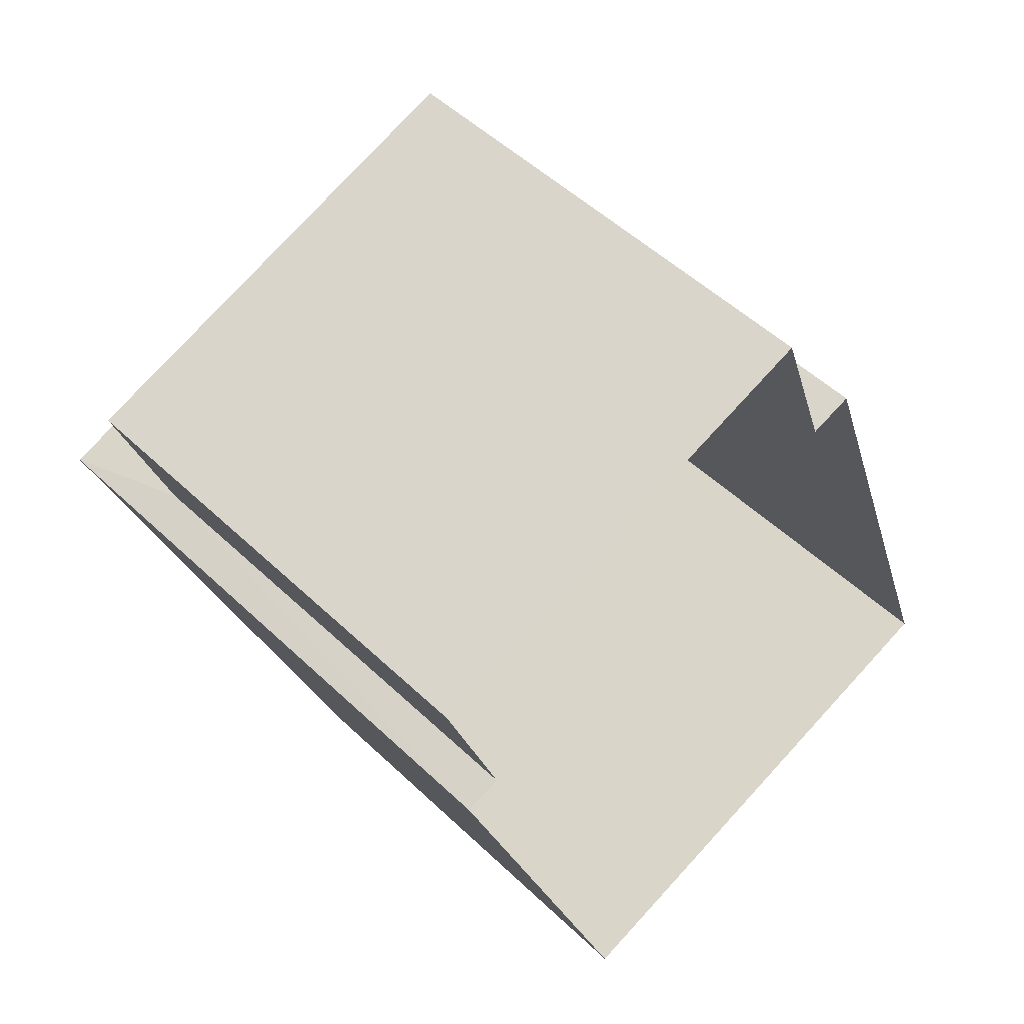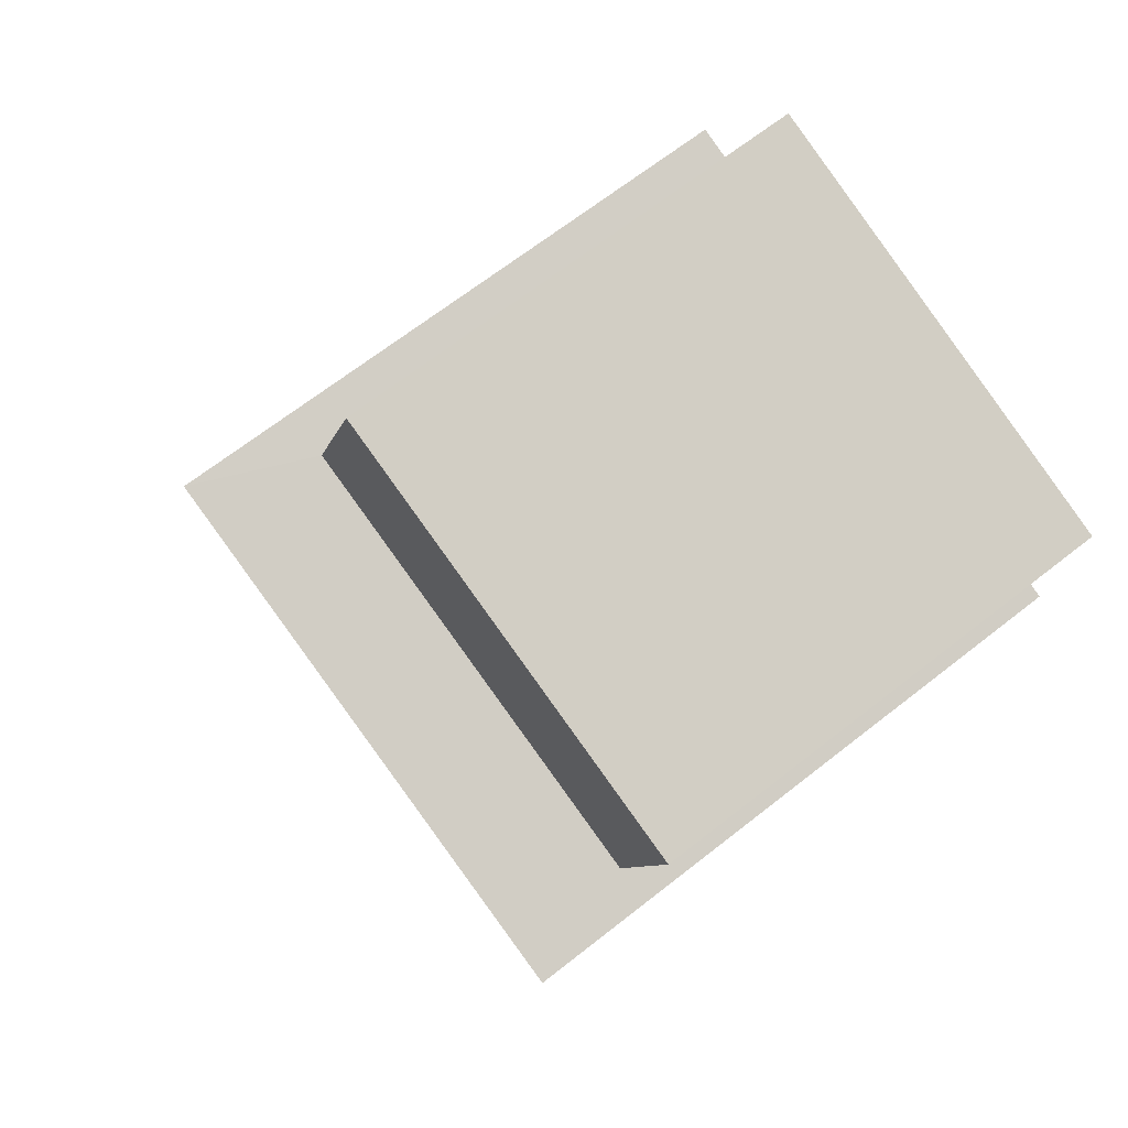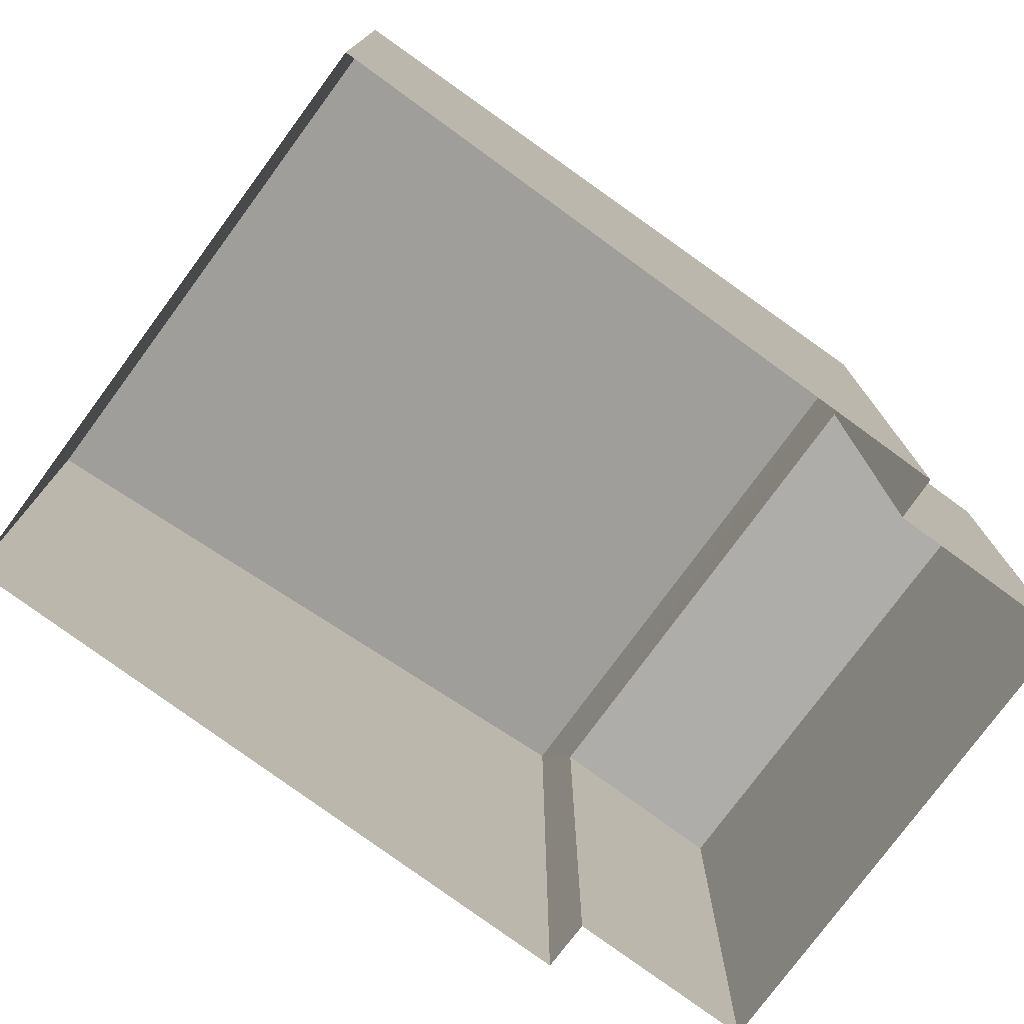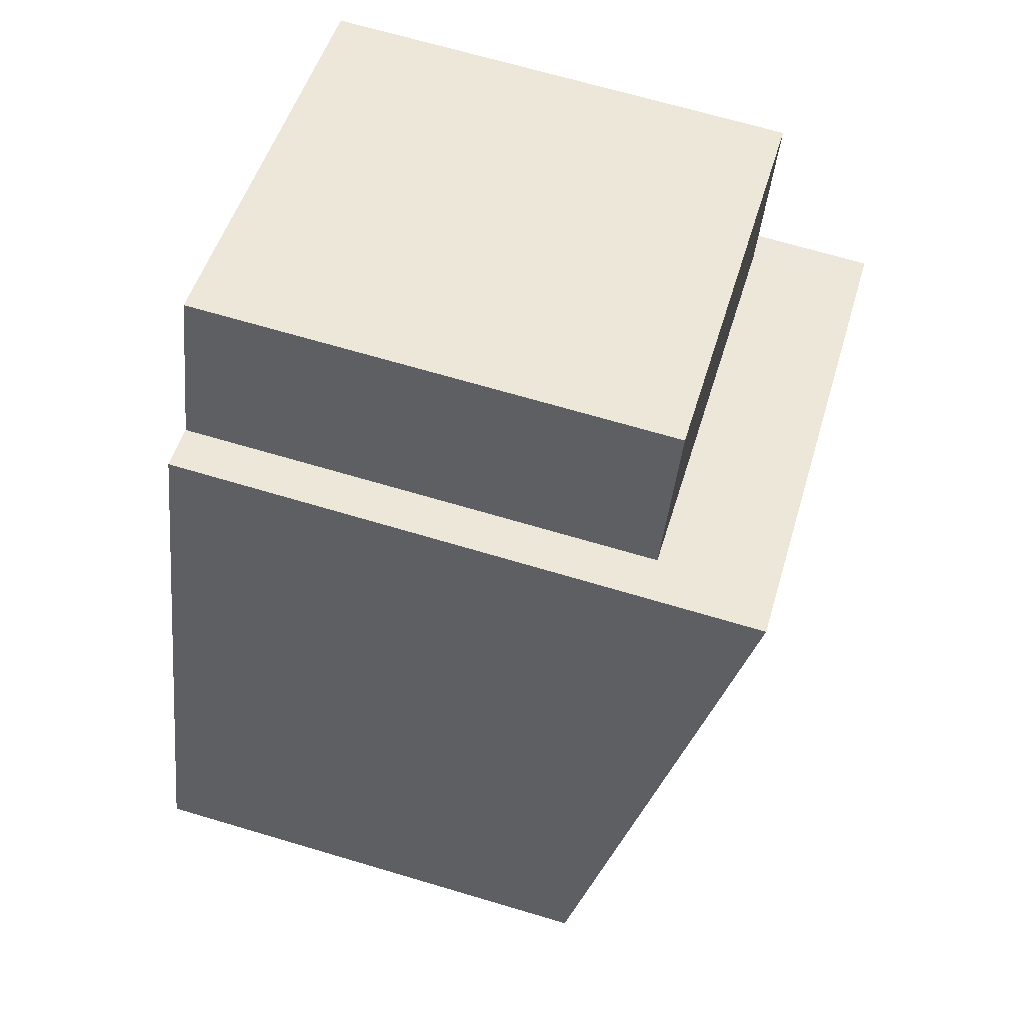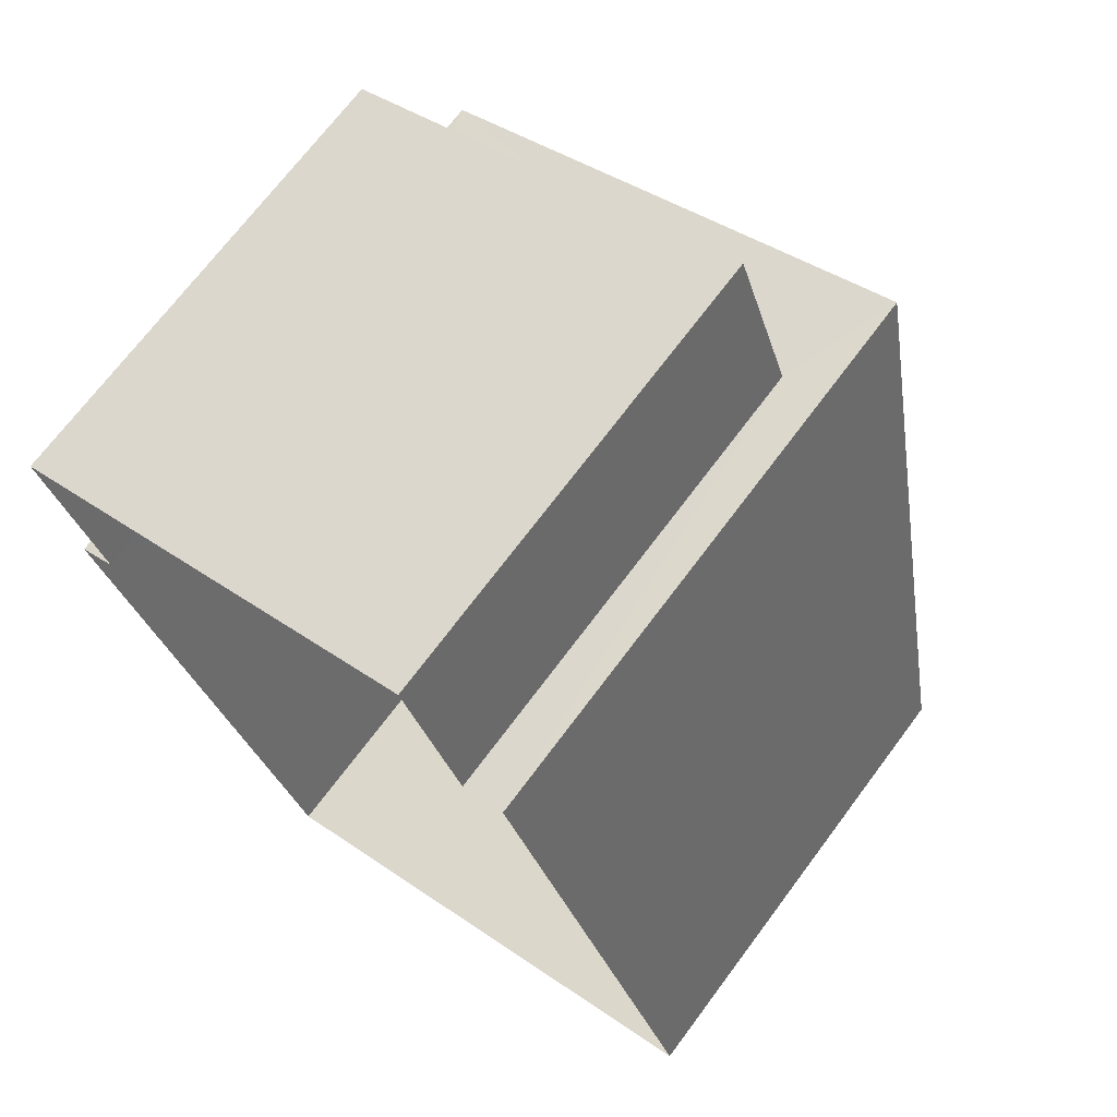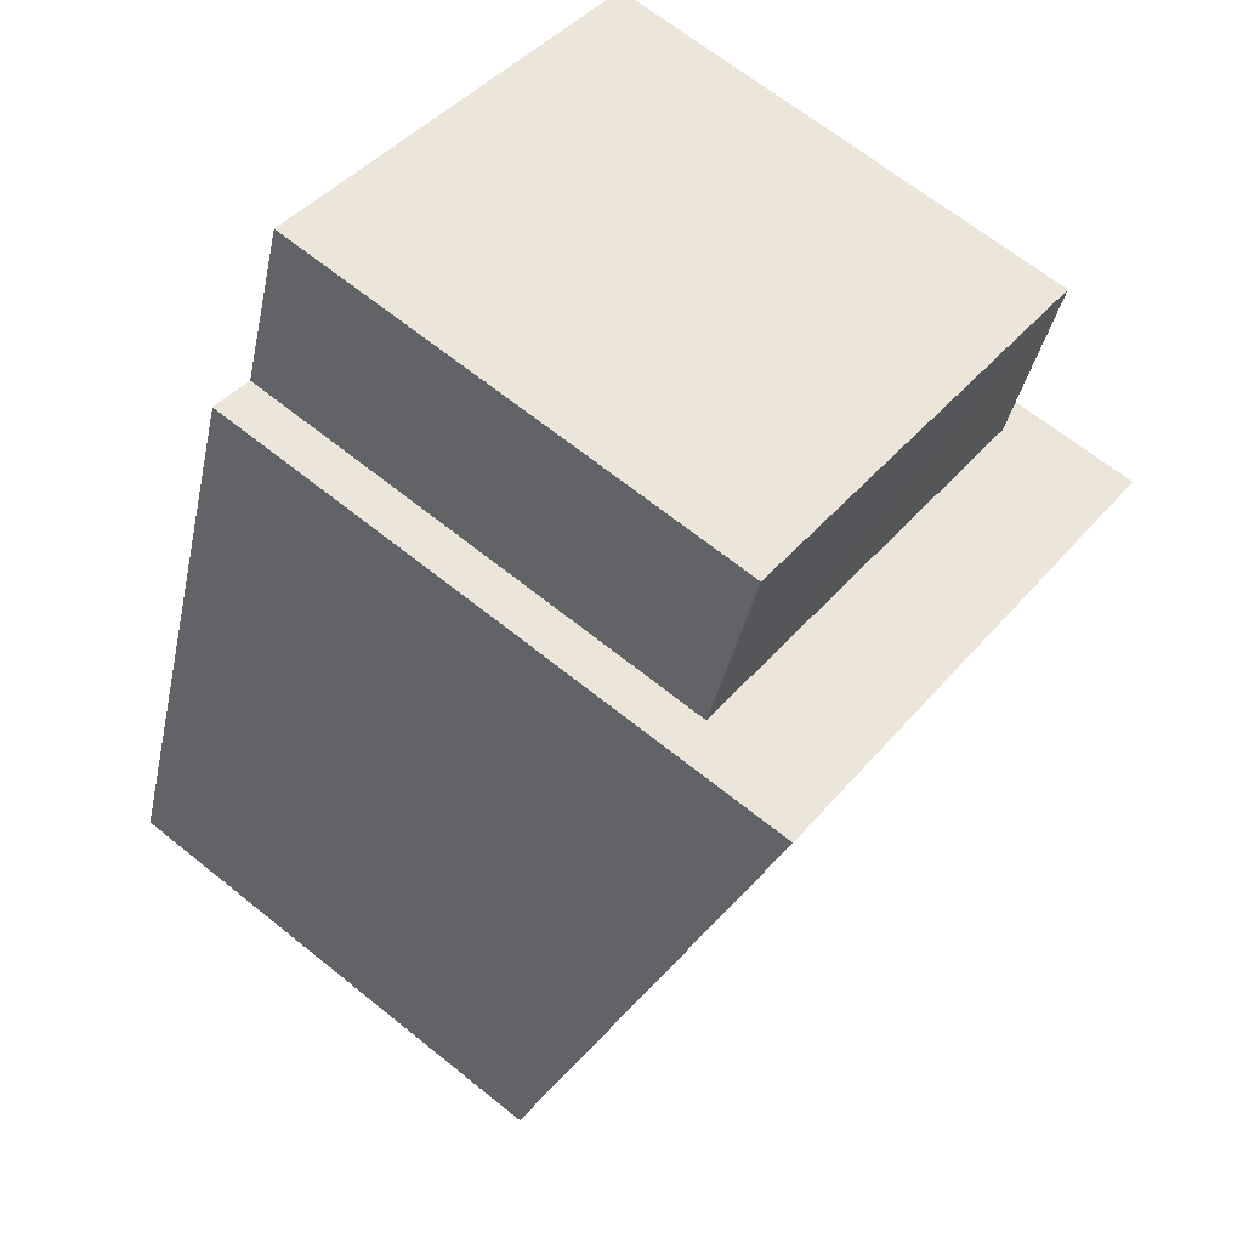
<metadata>
{"format":"obj","ext":"obj","renderer":"f3d","projection":"perspective","resolution":1024,"background":"white","views":[{"elev":51.3,"azim":135.9,"up":"+Y"},{"elev":66.5,"azim":51.6,"up":"+Y"},{"elev":-77.4,"azim":34.0,"up":"+Z"},{"elev":68.2,"azim":-73.3,"up":"+Y"},{"elev":70.4,"azim":-143.3,"up":"+Y"},{"elev":66.7,"azim":-51.1,"up":"+Y"}]}
</metadata>
<code>
v -2.259e+05 -1.273e+05 12.44
v -2.258e+05 -1.273e+05 12.44
v -2.259e+05 -1.273e+05 12.44
v -2.259e+05 -1.273e+05 12.44
v -2.258e+05 -1.273e+05 12.44
v -2.258e+05 -1.273e+05 12.44
v -2.259e+05 -1.273e+05 12.44
v -2.258e+05 -1.273e+05 12.44
v -2.259e+05 -1.273e+05 19.1
v -2.258e+05 -1.273e+05 19.1
v -2.259e+05 -1.273e+05 19.1
v -2.258e+05 -1.273e+05 19.1
v -2.258e+05 -1.273e+05 18.99
v -2.259e+05 -1.273e+05 20.73
v -2.259e+05 -1.273e+05 18.99
v -2.258e+05 -1.273e+05 20.73
f 1 2 3
f 3 4 1
f 5 6 2
f 7 8 1
f 8 5 1
f 1 5 2
f 9 10 11
f 9 12 10
f 13 14 15
f 13 16 14
f 15 4 3
f 15 14 4
f 12 8 10
f 12 5 8
f 10 8 7
f 11 10 7
f 13 2 6
f 16 13 6
f 12 6 5
f 6 12 16
f 1 4 9
f 14 16 9
f 4 14 9
f 9 16 12
f 13 3 2
f 13 15 3
f 9 11 7
f 1 9 7

</code>
